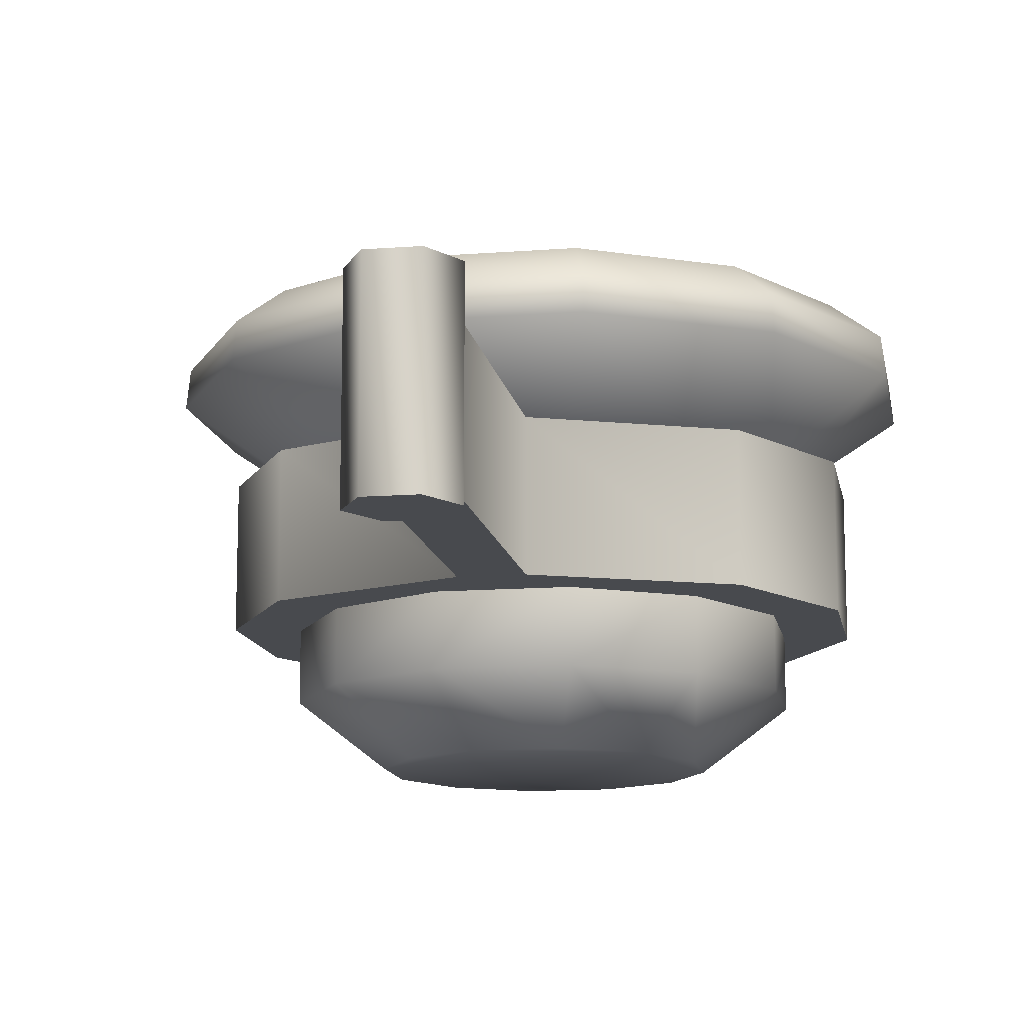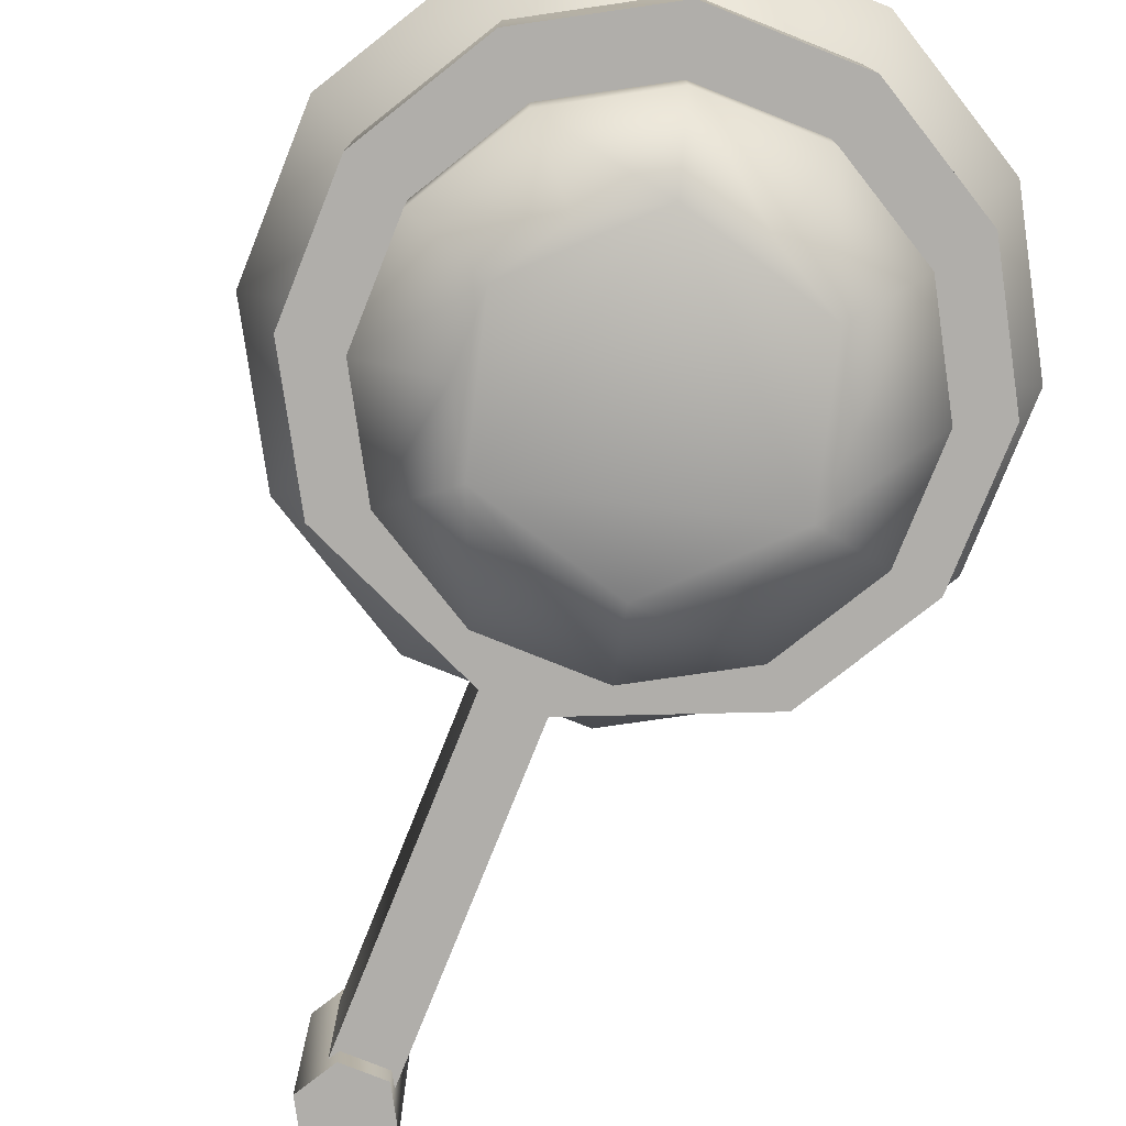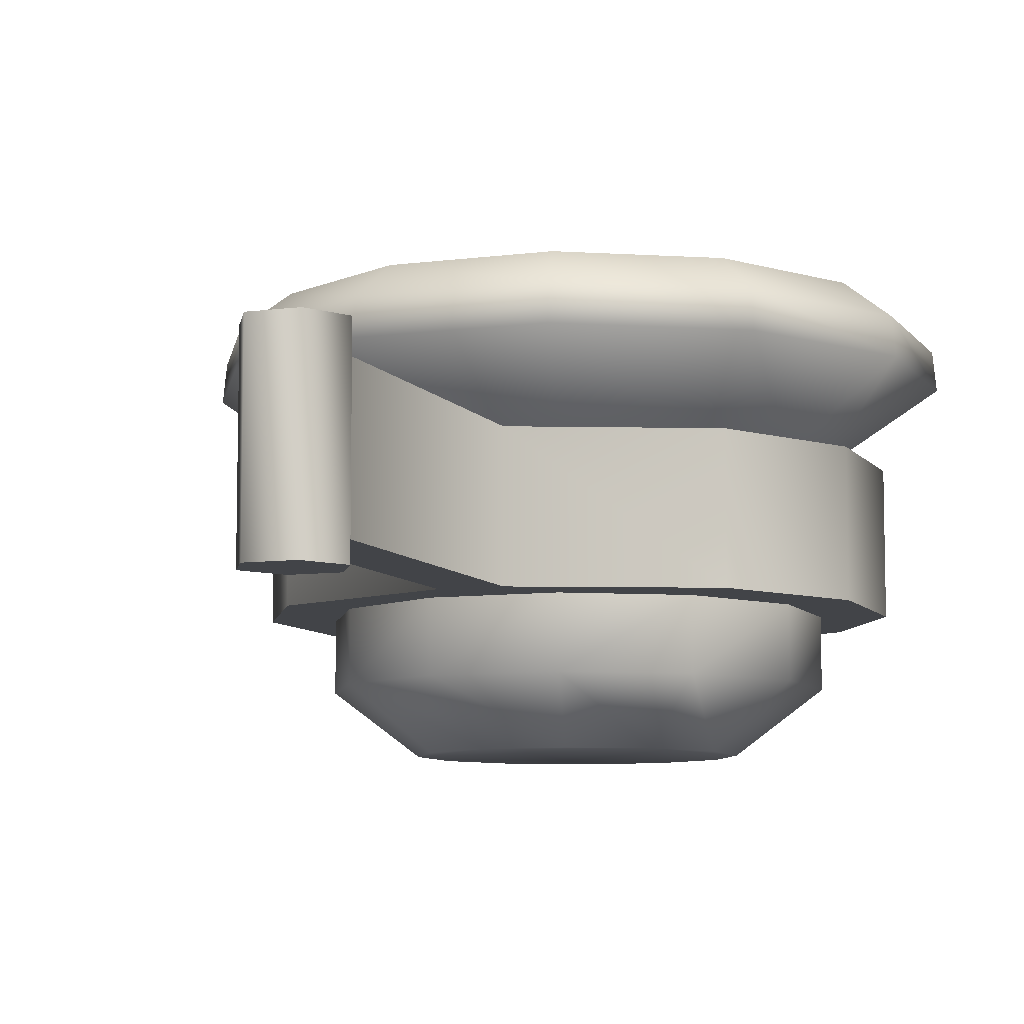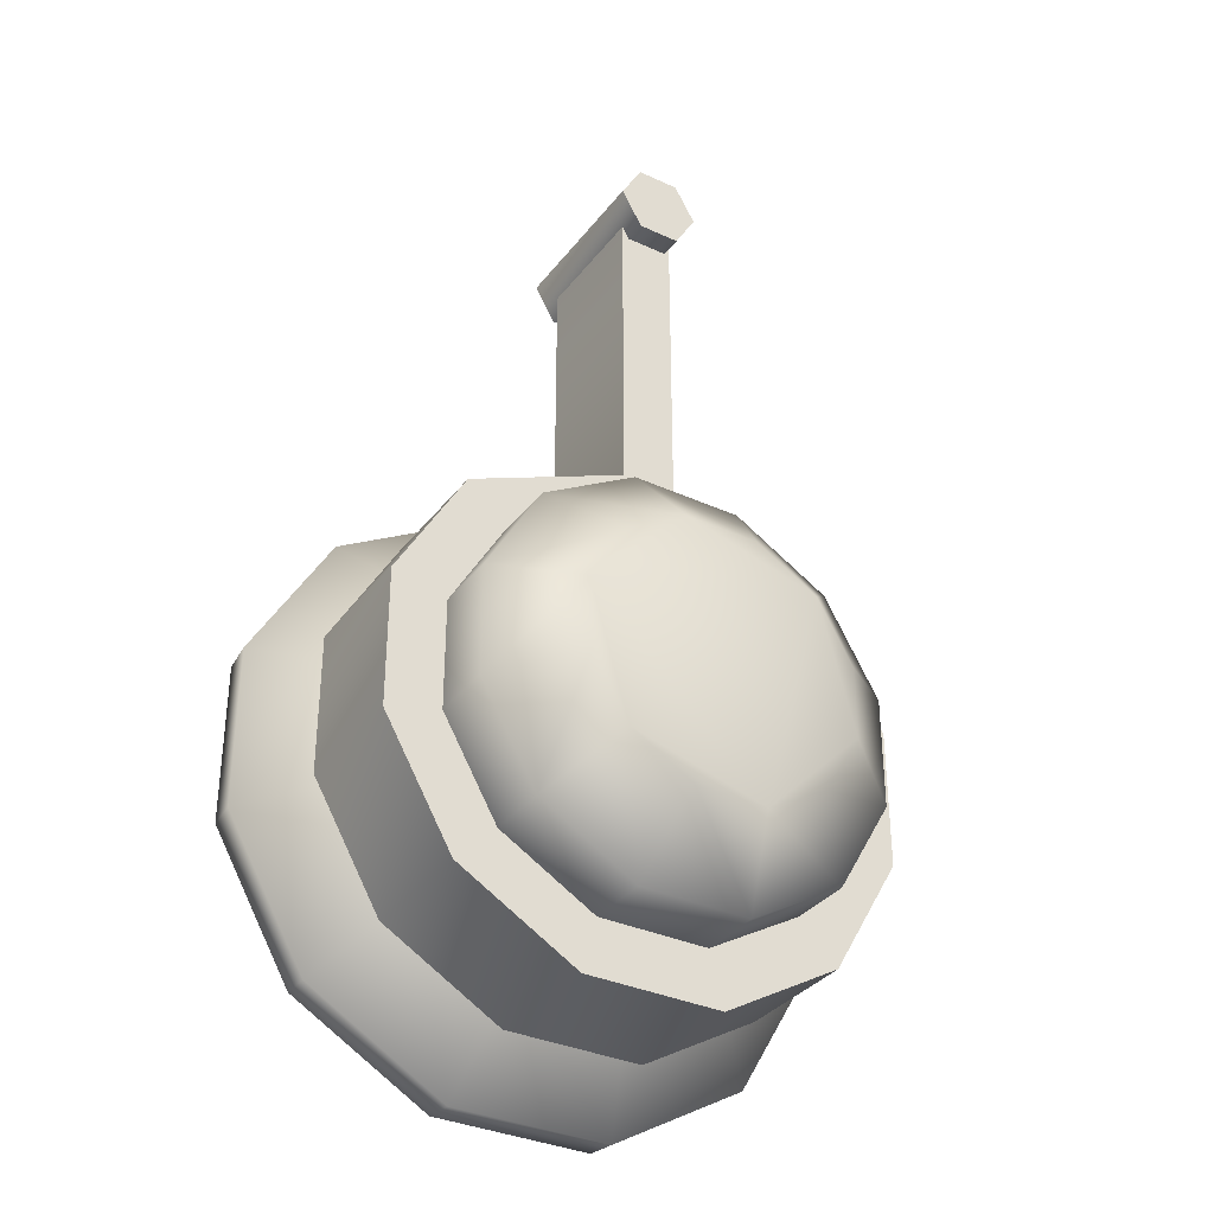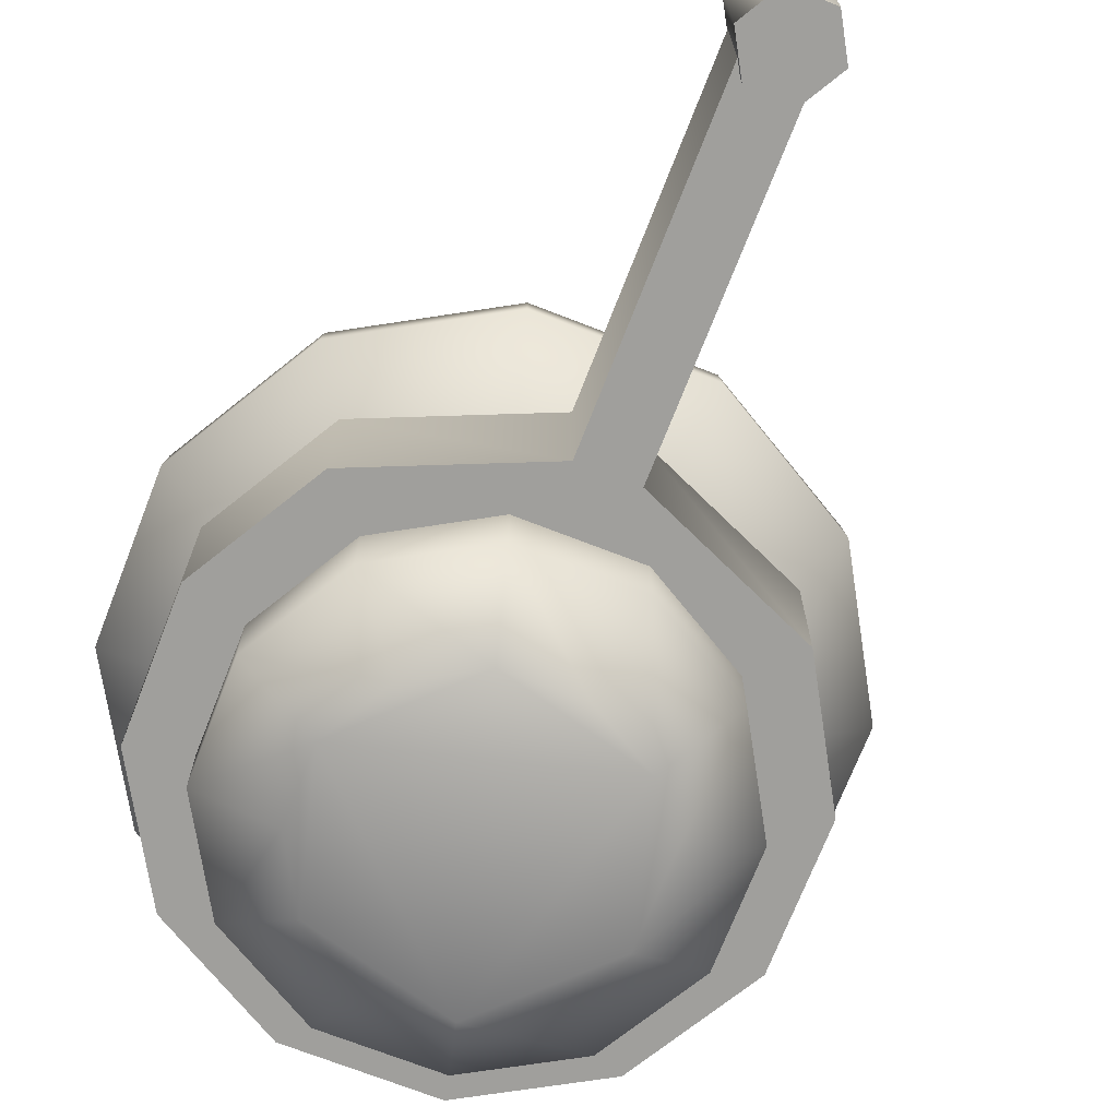
<metadata>
{"format":"obj","ext":"obj","renderer":"f3d","projection":"perspective","resolution":1024,"background":"white","views":[{"elev":-13.0,"azim":10.0,"up":"+Y"},{"elev":-77.7,"azim":158.2,"up":"+Y"},{"elev":-8.1,"azim":20.2,"up":"+Y"},{"elev":-34.2,"azim":-31.8,"up":"+Z"},{"elev":-71.2,"azim":-21.3,"up":"+Y"}]}
</metadata>
<code>
g enston_bucket02
v 1.492e+04 833.9 300.4
v 1.492e+04 753.8 300.4
v 1.491e+04 753.8 317.6
v 1.491e+04 833.9 317.6
v 1.494e+04 833.9 300.4
v 1.494e+04 753.8 300.4
v 1.495e+04 833.9 317.6
v 1.495e+04 753.8 317.6
v 1.494e+04 833.9 334.8
v 1.494e+04 753.8 334.8
v 1.495e+04 753.8 317.6
v 1.495e+04 833.9 317.6
v 1.492e+04 833.9 334.8
v 1.492e+04 753.8 334.8
f 6 7 8
f 7 6 5
f 2 5 6
f 5 2 1
f 3 1 2
f 1 3 4
f 14 4 3
f 4 14 13
f 10 13 14
f 13 10 9
f 11 9 10
f 9 11 12
v 1.494e+04 753.8 300.4
v 1.495e+04 753.8 317.6
v 1.494e+04 753.8 334.8
v 1.491e+04 753.8 317.6
v 1.492e+04 753.8 300.4
v 1.492e+04 753.8 334.8
v 1.495e+04 833.9 317.6
v 1.494e+04 833.9 300.4
v 1.492e+04 833.9 300.4
v 1.492e+04 833.9 334.8
v 1.494e+04 833.9 334.8
v 1.491e+04 833.9 317.6
f 18 19 15
f 17 15 16
f 15 17 18
f 20 18 17
f 23 21 22
f 21 23 24
f 26 24 23
f 24 25 21
v 1.496e+04 764.4 -59.34
v 1.5e+04 764.4 -33.46
v 1.5e+04 734.6 -33.46
v 1.496e+04 734.6 -59.34
v 1.503e+04 764.4 11.37
v 1.503e+04 734.6 11.37
v 1.503e+04 764.4 63.13
v 1.503e+04 734.6 63.13
v 1.5e+04 764.4 108
v 1.5e+04 734.6 108
v 1.5e+04 764.4 108
v 1.496e+04 764.4 133.8
v 1.496e+04 734.6 133.8
v 1.5e+04 734.6 108
v 1.491e+04 764.4 133.8
v 1.491e+04 734.6 133.8
v 1.486e+04 764.4 108
v 1.486e+04 734.6 108
v 1.484e+04 764.4 63.13
v 1.484e+04 734.6 63.13
v 1.484e+04 764.4 11.37
v 1.484e+04 734.6 11.37
v 1.486e+04 764.4 -33.46
v 1.486e+04 734.6 -33.46
v 1.491e+04 764.4 -59.34
v 1.491e+04 734.6 -59.34
f 43 44 41
f 42 41 44
f 41 42 38
f 39 38 42
f 38 39 37
f 40 37 39
f 35 36 33
f 34 33 36
f 33 34 31
f 32 31 34
f 31 32 28
f 29 28 32
f 28 29 27
f 30 27 29
f 27 30 51
f 52 51 30
f 51 52 49
f 50 49 52
f 49 50 47
f 48 47 50
f 47 48 45
f 46 45 48
f 45 46 43
f 44 43 46
v 1.487e+04 708.2 54.11
v 1.487e+04 708.2 20.39
v 1.489e+04 708.2 -8.807
v 1.492e+04 708.2 100.2
v 1.489e+04 708.2 83.31
v 1.498e+04 708.2 83.31
v 1.495e+04 708.2 100.2
v 1.5e+04 708.2 20.39
v 1.5e+04 708.2 54.11
v 1.495e+04 708.2 -25.67
v 1.498e+04 708.2 -8.807
v 1.492e+04 708.2 -25.67
v 1.499e+04 734.6 51.91
v 1.499e+04 734.6 22.59
v 1.497e+04 734.6 -2.8
v 1.495e+04 734.6 91.97
v 1.497e+04 734.6 77.31
v 1.489e+04 734.6 77.31
v 1.492e+04 734.6 91.97
v 1.488e+04 734.6 22.59
v 1.488e+04 734.6 51.91
v 1.492e+04 734.6 -17.46
v 1.489e+04 734.6 -2.8
v 1.495e+04 734.6 -17.46
v 1.483e+04 873.5 -66.96
v 1.484e+04 889.5 -52.18
v 1.49e+04 889.5 -84.92
v 1.479e+04 873.5 -0.8924
v 1.481e+04 889.5 4.518
v 1.479e+04 873.5 75.4
v 1.481e+04 889.5 69.99
v 1.497e+04 873.5 -105.1
v 1.497e+04 857.5 -106.7
v 1.489e+04 857.5 -106.7
v 1.488e+04 807.1 93.55
v 1.489e+04 734.6 77.31
v 1.488e+04 734.6 51.91
v 1.483e+04 873.5 141.5
v 1.484e+04 889.5 126.7
v 1.491e+04 807.1 114.2
v 1.492e+04 734.6 91.97
v 1.489e+04 873.5 179.6
v 1.49e+04 889.5 159.4
v 1.495e+04 807.1 114.2
v 1.495e+04 734.6 91.97
v 1.497e+04 873.5 179.6
v 1.497e+04 889.5 159.4
v 1.499e+04 807.1 93.55
v 1.5e+04 734.6 108
v 1.498e+04 708.2 83.31
v 1.5e+04 708.2 54.11
v 1.504e+04 873.5 141.5
v 1.502e+04 889.5 126.7
v 1.5e+04 708.2 20.39
v 1.503e+04 734.6 11.37
v 1.503e+04 734.6 63.13
v 1.497e+04 734.6 77.31
v 1.507e+04 873.5 75.4
v 1.505e+04 889.5 69.99
v 1.505e+04 889.5 69.99
v 1.507e+04 873.5 75.4
v 1.507e+04 873.5 -0.8925
v 1.505e+04 889.5 4.517
v 1.504e+04 873.5 -66.96
v 1.502e+04 889.5 -52.18
v 1.501e+04 807.1 57.86
v 1.501e+04 807.1 16.65
v 1.499e+04 734.6 22.59
v 1.499e+04 734.6 51.91
v 1.497e+04 889.5 -84.92
v 1.489e+04 873.5 -105.1
v 1.499e+04 807.1 -19.05
v 1.497e+04 734.6 -2.8
v 1.495e+04 734.6 -17.46
v 1.495e+04 807.1 -39.65
v 1.491e+04 807.1 -39.65
v 1.492e+04 734.6 -17.46
v 1.488e+04 807.1 -19.05
v 1.489e+04 734.6 -2.8
v 1.486e+04 807.1 16.65
v 1.488e+04 734.6 22.59
v 1.497e+04 889.5 -84.92
v 1.49e+04 889.5 -84.92
v 1.486e+04 807.1 57.86
v 1.504e+04 857.5 -68.11
v 1.508e+04 857.5 -1.312
v 1.508e+04 857.5 75.82
v 1.508e+04 857.5 75.82
v 1.504e+04 857.5 142.6
v 1.497e+04 857.5 181.2
v 1.489e+04 857.5 181.2
v 1.483e+04 857.5 142.6
v 1.479e+04 857.5 75.82
v 1.479e+04 857.5 -1.311
v 1.483e+04 857.5 -68.11
v 1.484e+04 889.5 -52.18
v 1.497e+04 889.5 159.4
v 1.502e+04 889.5 126.7
v 1.502e+04 889.5 126.7
v 1.505e+04 889.5 69.99
v 1.501e+04 807.1 57.86
v 1.496e+04 734.6 133.8
v 1.495e+04 708.2 100.2
v 1.491e+04 734.6 133.8
v 1.492e+04 708.2 100.2
v 1.486e+04 734.6 108
v 1.489e+04 708.2 83.31
v 1.499e+04 734.6 51.91
v 1.499e+04 807.1 93.55
v 1.505e+04 889.5 4.517
v 1.484e+04 734.6 63.13
v 1.487e+04 708.2 54.11
v 1.484e+04 734.6 11.37
v 1.487e+04 708.2 20.39
v 1.486e+04 734.6 -33.46
v 1.489e+04 708.2 -8.807
v 1.491e+04 734.6 -59.34
v 1.492e+04 708.2 -25.67
v 1.481e+04 889.5 4.518
v 1.481e+04 889.5 69.99
v 1.484e+04 889.5 126.7
v 1.49e+04 889.5 159.4
v 1.502e+04 889.5 -52.18
v 1.496e+04 734.6 -59.34
v 1.495e+04 708.2 -25.67
v 1.503e+04 734.6 11.37
v 1.5e+04 708.2 20.39
v 1.498e+04 708.2 -8.807
v 1.5e+04 734.6 -33.46
f 70 71 68
f 65 68 69
f 68 65 70
f 74 70 65
f 70 74 72
f 75 72 74
f 72 73 70
f 67 65 66
f 65 67 74
f 76 74 67
f 105 110 111
f 110 105 104
f 99 104 105
f 104 99 98
f 95 98 99
f 98 95 94
f 91 94 95
f 94 91 90
f 83 90 91
f 90 83 82
f 81 82 83
f 82 81 80
f 78 80 81
f 80 78 77
f 79 77 78
f 77 79 123
f 122 123 79
f 123 122 84
f 104 140 110
f 140 104 141
f 98 141 104
f 141 98 142
f 94 142 98
f 142 94 143
f 90 143 94
f 143 90 144
f 82 144 90
f 144 82 145
f 80 145 82
f 145 80 146
f 77 146 80
f 146 77 147
f 123 147 77
f 147 123 86
f 84 86 123
f 86 84 85
f 116 85 84
f 85 116 137
f 114 137 116
f 137 114 138
f 113 138 114
f 138 113 139
f 117 84 122
f 84 117 116
f 115 116 117
f 116 115 114
f 112 114 115
f 114 112 113
f 109 118 160
f 118 109 100
f 97 100 109
f 100 97 96
f 93 96 97
f 96 93 92
f 88 92 93
f 92 88 87
f 89 87 88
f 87 89 136
f 133 136 89
f 136 133 132
f 131 132 133
f 132 131 130
f 129 130 131
f 130 129 128
f 126 128 129
f 128 126 127
f 150 100 149
f 96 149 100
f 149 96 174
f 92 174 96
f 174 92 173
f 87 173 92
f 173 87 172
f 136 172 87
f 172 136 171
f 132 171 136
f 171 132 148
f 130 148 132
f 148 130 135
f 128 135 130
f 135 128 134
f 127 134 128
f 134 127 175
f 124 175 127
f 125 127 126
f 127 125 124
f 120 124 125
f 124 120 119
f 121 119 120
f 119 121 153
f 175 124 162
f 119 162 124
f 162 119 152
f 153 152 119
f 152 153 151
f 161 151 153
f 180 178 179
f 178 180 181
f 177 181 180
f 181 177 176
f 170 176 177
f 176 170 169
f 168 169 170
f 169 168 167
f 166 167 168
f 167 166 165
f 164 165 166
f 165 164 163
f 159 163 164
f 163 159 158
f 157 158 159
f 158 157 156
f 155 156 157
f 156 155 154
f 102 154 155
f 154 102 101
f 103 101 102
f 101 103 108
f 106 108 103
f 108 106 107
f 63 60 62
f 58 62 60
f 62 58 53
f 56 53 58
f 53 56 57
f 58 59 56
f 60 61 58
f 55 53 54
f 53 55 62
f 64 62 55
v 1.49e+04 764.4 -84.94
v 1.49e+04 824.4 -84.94
v 1.497e+04 824.4 -84.94
v 1.497e+04 764.4 -84.94
v 1.505e+04 824.4 4.512
v 1.505e+04 764.4 4.512
v 1.502e+04 764.4 -52.2
v 1.484e+04 764.4 126.7
v 1.484e+04 824.4 126.7
v 1.481e+04 824.4 69.99
v 1.492e+04 764.4 159.4
v 1.502e+04 824.4 -52.2
v 1.49e+04 824.4 -84.94
v 1.49e+04 764.4 -84.94
v 1.484e+04 764.4 -52.2
v 1.484e+04 824.4 -52.2
v 1.481e+04 764.4 4.512
v 1.481e+04 824.4 4.512
v 1.481e+04 764.4 69.99
v 1.492e+04 824.4 159.4
v 1.495e+04 824.4 159.4
v 1.495e+04 764.4 159.4
v 1.502e+04 764.4 126.7
v 1.502e+04 824.4 126.7
v 1.505e+04 764.4 69.99
v 1.505e+04 824.4 69.99
v 1.505e+04 764.4 4.512
v 1.505e+04 824.4 4.512
v 1.497e+04 764.4 -84.94
v 1.497e+04 824.4 -84.94
v 1.492e+04 764.4 159.4
v 1.492e+04 764.4 318
v 1.492e+04 824.4 318
v 1.492e+04 824.4 159.4
v 1.495e+04 824.4 159.4
v 1.495e+04 824.4 318
v 1.495e+04 764.4 318
v 1.495e+04 764.4 159.4
f 182 184 185
f 184 182 183
f 190 192 201
f 192 190 189
f 191 189 190
f 189 191 200
f 199 200 191
f 200 199 198
f 197 198 199
f 198 197 196
f 194 196 197
f 196 194 195
f 204 202 203
f 202 204 205
f 206 205 204
f 205 206 207
f 208 207 206
f 207 208 209
f 193 210 211
f 210 193 188
f 186 188 193
f 188 186 187
f 214 212 213
f 212 214 215
f 218 216 217
f 216 218 219
v 1.504e+04 857.5 -68.11
v 1.5e+04 824.4 -33.46
v 1.496e+04 824.4 -59.34
v 1.508e+04 857.5 -1.312
v 1.503e+04 824.4 11.37
v 1.491e+04 824.4 -59.34
v 1.489e+04 857.5 -106.7
v 1.497e+04 857.5 -106.7
v 1.503e+04 824.4 11.37
v 1.508e+04 857.5 -1.312
v 1.508e+04 857.5 75.82
v 1.503e+04 824.4 63.13
v 1.504e+04 857.5 142.6
v 1.5e+04 824.4 108
v 1.497e+04 857.5 181.2
v 1.496e+04 824.4 133.8
v 1.489e+04 857.5 181.2
v 1.491e+04 824.4 133.8
v 1.483e+04 857.5 142.6
v 1.486e+04 824.4 108
v 1.479e+04 857.5 75.82
v 1.484e+04 824.4 63.13
v 1.479e+04 857.5 -1.311
v 1.484e+04 824.4 11.37
v 1.483e+04 857.5 -68.11
v 1.486e+04 824.4 -33.46
f 233 234 235
f 234 233 232
f 231 232 233
f 232 231 230
f 228 230 231
f 230 228 229
f 221 223 224
f 223 221 220
f 222 220 221
f 220 222 227
f 225 227 222
f 227 225 226
f 245 226 225
f 226 245 244
f 243 244 245
f 244 243 242
f 241 242 243
f 242 241 240
f 239 240 241
f 240 239 238
f 237 238 239
f 238 237 236
f 235 236 237
f 236 235 234
v 1.495e+04 764.4 318
v 1.495e+04 824.4 318
v 1.492e+04 824.4 318
v 1.492e+04 764.4 318
f 248 246 247
f 246 248 249
v 1.481e+04 764.4 69.99
v 1.484e+04 764.4 63.13
v 1.486e+04 764.4 108
v 1.491e+04 764.4 133.8
v 1.492e+04 764.4 159.4
v 1.484e+04 764.4 126.7
v 1.496e+04 764.4 133.8
v 1.495e+04 764.4 159.4
v 1.5e+04 764.4 108
v 1.502e+04 764.4 126.7
v 1.5e+04 824.4 108
v 1.502e+04 824.4 126.7
v 1.505e+04 824.4 69.99
v 1.503e+04 764.4 63.13
v 1.481e+04 764.4 4.512
v 1.484e+04 764.4 11.37
v 1.505e+04 764.4 4.512
v 1.503e+04 764.4 11.37
v 1.5e+04 764.4 -33.46
v 1.496e+04 764.4 -59.34
v 1.497e+04 764.4 -84.94
v 1.502e+04 764.4 -52.2
v 1.484e+04 764.4 -52.2
v 1.486e+04 764.4 -33.46
v 1.49e+04 764.4 -84.94
v 1.491e+04 764.4 -59.34
v 1.505e+04 824.4 4.512
v 1.503e+04 824.4 11.37
v 1.503e+04 824.4 63.13
v 1.492e+04 764.4 318
v 1.492e+04 764.4 159.4
v 1.495e+04 764.4 159.4
v 1.495e+04 764.4 318
v 1.502e+04 824.4 -52.2
v 1.5e+04 824.4 -33.46
v 1.505e+04 764.4 69.99
v 1.495e+04 824.4 318
v 1.495e+04 824.4 159.4
v 1.492e+04 824.4 159.4
v 1.492e+04 824.4 318
v 1.497e+04 824.4 -84.94
v 1.496e+04 824.4 -59.34
v 1.49e+04 824.4 -84.94
v 1.491e+04 824.4 -59.34
v 1.484e+04 824.4 -52.2
v 1.486e+04 824.4 -33.46
v 1.481e+04 824.4 4.512
v 1.484e+04 824.4 11.37
v 1.481e+04 824.4 69.99
v 1.484e+04 824.4 63.13
v 1.484e+04 824.4 126.7
v 1.486e+04 824.4 108
v 1.492e+04 824.4 159.4
v 1.491e+04 824.4 133.8
v 1.496e+04 824.4 133.8
v 1.495e+04 824.4 159.4
f 281 279 280
f 279 281 282
f 257 258 259
f 258 257 256
f 254 256 257
f 256 254 253
f 255 253 254
f 253 255 252
f 250 252 255
f 252 250 251
f 264 251 250
f 251 264 265
f 272 265 264
f 265 272 273
f 274 273 272
f 273 274 275
f 270 275 274
f 275 270 269
f 271 269 270
f 269 271 268
f 266 268 271
f 268 266 267
f 285 267 266
f 267 285 263
f 263 259 258
f 259 263 285
f 262 260 261
f 260 262 278
f 276 278 262
f 278 276 277
f 283 277 276
f 277 283 284
f 290 284 283
f 284 290 291
f 292 291 290
f 291 292 293
f 294 293 292
f 293 294 295
f 296 295 294
f 295 296 297
f 298 297 296
f 297 298 299
f 300 299 298
f 299 300 301
f 302 301 300
f 301 302 303
f 305 303 302
f 303 305 304
f 261 304 305
f 304 261 260
f 288 286 287
f 286 288 289

</code>
